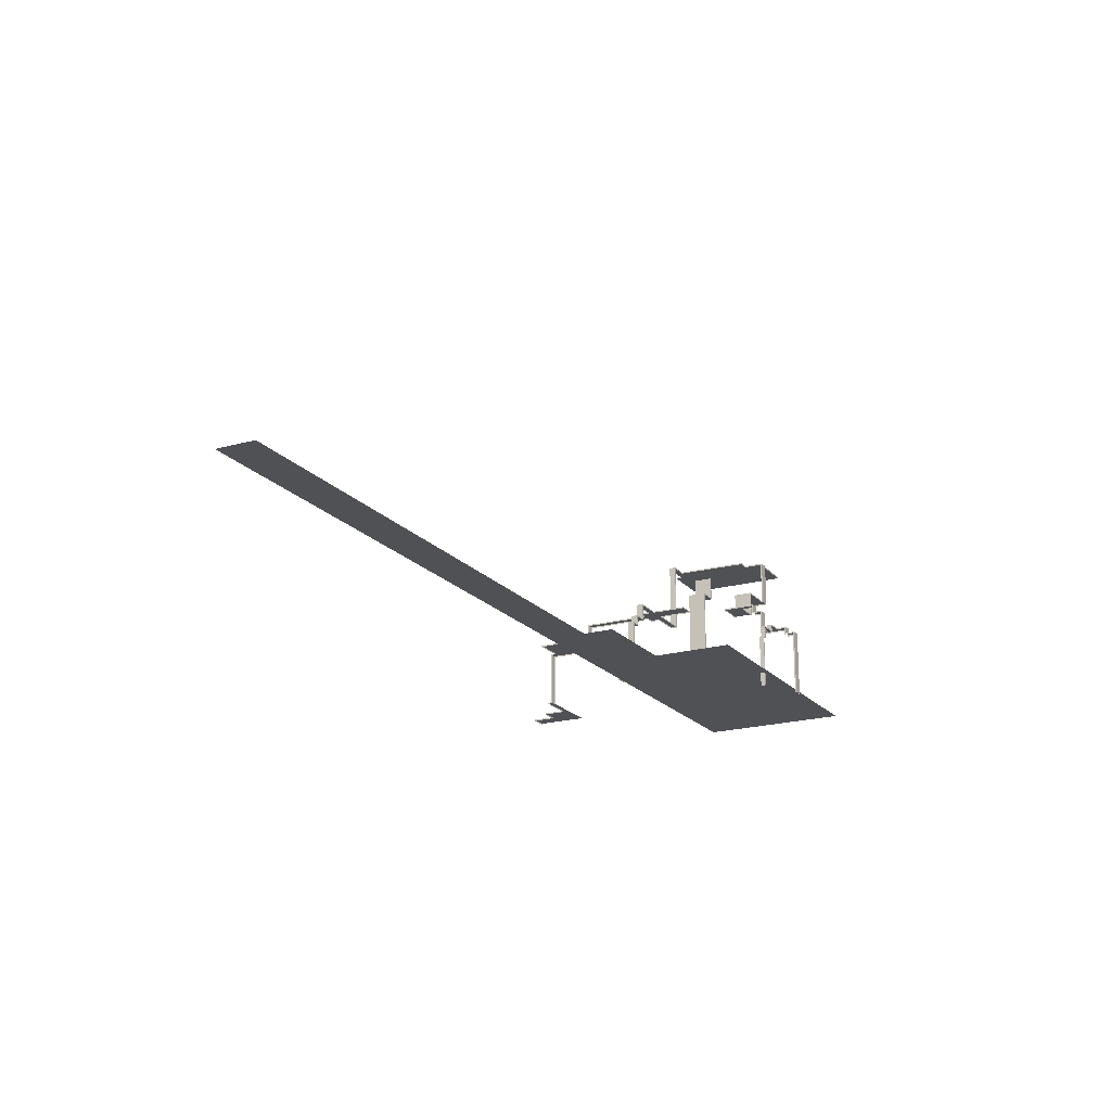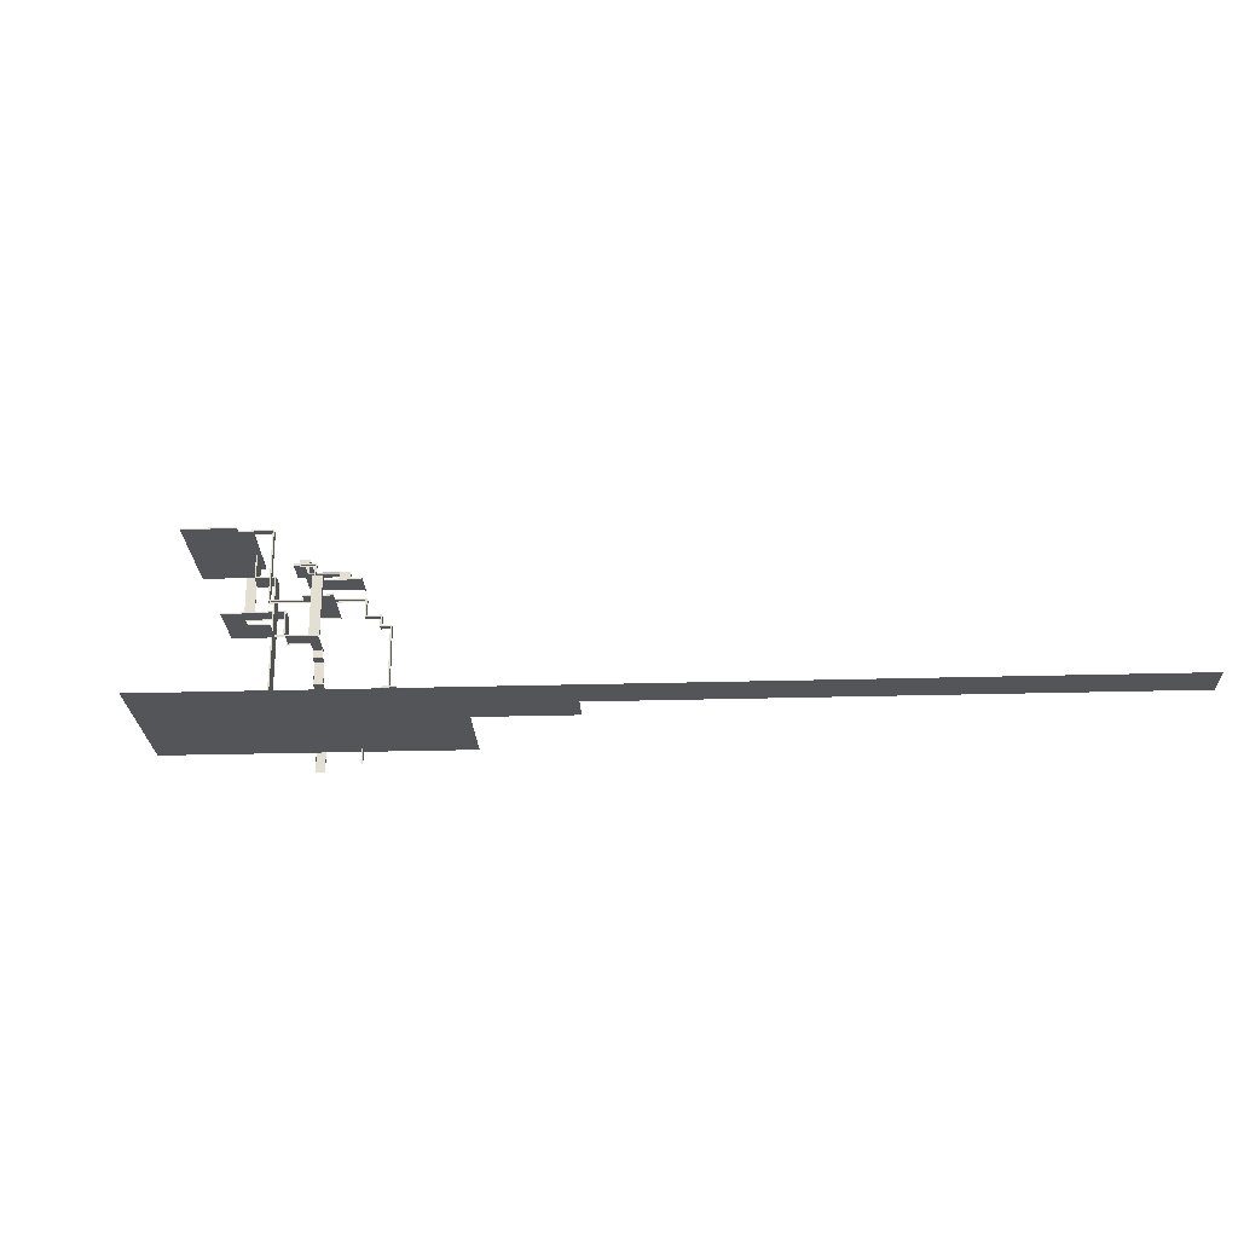
<metadata>
{"format":"obj","ext":"obj","renderer":"f3d","projection":"perspective","resolution":1024,"background":"white","views":[{"elev":-19.9,"azim":158.0,"up":"+Z"},{"elev":-24.6,"azim":42.8,"up":"+Z"}]}
</metadata>
<code>
g Water
v -99.69 -86.35 17.63
v -100.6 -85.28 17.63
v -95.49 -80.94 17.63
v -94.59 -82.01 17.63
v -93.97 -79.64 17.63
v -90.26 -80.92 17.63
v -90.93 -77.05 17.63
v -90.02 -78.12 17.63
v -91.78 -82.22 17.63
v -85.22 -74.04 17.63
v -86.13 -72.97 17.63
v -95.86 -71.25 17.63
v -98.91 -73.84 17.63
v -88.73 -79.63 17.63
v -93.3 -83.52 17.63
v -81.86 -93.87 17.63
v -80.34 -92.57 17.63
v -81.42 -70.8 11.82
v -82.33 -69.73 11.82
v -82.33 -69.73 -1.794
v -81.42 -70.8 -1.794
v -100.6 -85.28 17.63
v -99.69 -86.35 17.63
v -99.69 -86.35 32.76
v -100.6 -85.28 32.76
v -100.6 -85.28 32.76
v -99.69 -86.35 32.76
v -105.2 -91.01 32.76
v -103.8 -87.97 32.76
v -116.2 -78.05 32.76
v -114.2 -76.38 32.76
v -112.8 -99.35 32.76
v -104.2 -92.08 32.76
v -127.3 -82.27 32.76
v -120.4 -76.36 32.76
v -119 -74.76 32.76
v -120.6 -76.13 32.76
v -86.13 -72.97 13.98
v -85.22 -74.04 13.98
v -85.22 -74.04 17.63
v -86.13 -72.97 17.63
v -82.33 -69.73 11.82
v -81.42 -70.8 11.82
v -82.93 -72.09 11.82
v -83.84 -71.02 11.82
v -107.1 -54.53 6.692
v -107.7 -53.77 6.692
v -107.7 -53.77 -5.033
v -107.1 -54.53 -5.033
v -107.1 -54.53 6.692
v -107.8 -55.18 6.692
v -108.5 -54.42 6.692
v -107.7 -53.77 6.692
v -107.8 -55.18 6.692
v -107.8 -55.18 9.426
v -108.5 -54.42 9.426
v -108.5 -54.42 6.692
v -107.8 -55.18 9.426
v -110.9 -57.77 9.426
v -111.5 -57.01 9.426
v -108.5 -54.42 9.426
v -110.9 -57.77 9.426
v -110.9 -57.77 10.91
v -111.5 -57.01 10.91
v -111.5 -57.01 9.426
v -111.5 -57.01 10.91
v -110.9 -57.77 10.91
v -113.4 -59.91 10.91
v -114 -59.15 10.91
v -117.1 -58.69 10.91
v -113.2 -63.26 10.91
v -115.5 -57.4 10.91
v -111.6 -61.97 10.91
v -117.1 -58.69 10.91
v -117.1 -58.69 9.426
v -115.5 -57.4 9.426
v -115.5 -57.4 10.91
v -117.1 -58.69 9.426
v -118.4 -57.17 9.426
v -116.8 -55.88 9.426
v -115.5 -57.4 9.426
v -118.4 -57.17 9.426
v -118.4 -57.17 -5.033
v -116.8 -55.88 -5.033
v -116.8 -55.88 9.426
v -111.6 -61.97 10.91
v -111.6 -61.97 15.8
v -113.2 -63.26 15.8
v -113.2 -63.26 10.91
v -111.6 -61.97 15.8
v -110.3 -63.49 15.8
v -111.9 -64.79 15.8
v -113.2 -63.26 15.8
v -110.3 -63.49 15.8
v -110.3 -63.49 17.63
v -111.9 -64.79 17.63
v -111.9 -64.79 15.8
v -113.3 -70.33 23.09
v -113.3 -70.33 17.63
v -110.7 -73.39 17.63
v -110.7 -73.39 23.09
v -113.3 -70.33 17.63
v -109.8 -67.28 17.63
v -105.6 -69.05 17.63
v -110.7 -73.39 17.63
v -110.3 -63.49 17.63
v -111.9 -64.79 17.63
v -86.13 -72.97 13.98
v -83.84 -71.02 13.98
v -82.93 -72.09 13.98
v -85.22 -74.04 13.98
v -83.84 -71.02 13.98
v -83.84 -71.02 11.82
v -82.93 -72.09 11.82
v -82.93 -72.09 13.98
v -102.9 -82.53 24.92
v -105.5 -79.48 24.92
v -105.5 -79.48 -1.794
v -102.9 -82.53 -1.794
v -80.34 -92.57 17.63
v -80.34 -92.57 13.98
v -81.86 -93.87 13.98
v -81.86 -93.87 17.63
v -80.53 -92.35 13.98
v -79.24 -93.87 13.98
v -82.06 -93.64 13.98
v -74.44 -87.16 13.98
v -74.47 -90.21 13.98
v -72.95 -88.91 13.98
v -77.29 -96.15 13.98
v -78.17 -98.21 13.98
v -77.71 -92.57 10.34
v -76.19 -91.28 10.34
v -72.95 -95.08 10.34
v -73.63 -97.37 10.34
v -72.11 -96.07 10.34
v -67.62 -90.55 10.34
v -70.86 -86.74 10.34
v -72.95 -88.91 13.98
v -72.95 -88.91 10.34
v -74.47 -90.21 10.34
v -74.47 -90.21 13.98
v -72.11 -96.07 -1.748
v -71.65 -96.61 -1.748
v -73.63 -97.37 -1.748
v -77.74 -101.8 -1.748
v -73.82 -97.14 -1.748
v -84.48 -106.2 -1.748
v -74.5 -105.6 -1.748
v -77.55 -108.2 -1.748
v -77.35 -114.6 -1.748
v -74.31 -112 -1.748
v -72.11 -96.07 -1.748
v -73.63 -97.37 -1.748
v -73.63 -97.37 -1.748
v -73.63 -97.37 -1.748
v -72.11 -96.07 10.34
v -72.11 -96.07 -1.748
v -73.63 -97.37 10.34
v -75.54 -94.66 13.98
v -74.89 -95.42 13.98
v -78.17 -98.21 13.98
v -77.29 -96.15 13.98
v -75.54 -94.66 13.98
v -75.54 -94.66 10.34
v -74.89 -95.42 10.34
v -74.89 -95.42 13.98
v -119 -74.76 32.76
v -120.6 -76.13 32.76
v -120.6 -76.13 22.82
v -119 -74.76 22.82
v -113.3 -70.33 23.09
v -110.7 -73.39 23.09
v -117.8 -79.42 23.09
v -118.8 -74.98 23.09
v -120.4 -76.36 23.09
v -102.9 -82.53 24.92
v -106 -85.12 24.92
v -108.6 -82.08 24.92
v -105.5 -79.48 24.92
v -106 -85.12 24.92
v -106 -85.12 29.93
v -108.6 -82.08 29.93
v -108.6 -82.08 24.92
v -81.12 -73.15 -1.794
v -83.71 -70.1 -1.794
v -81.43 -68.15 -1.794
v -78.83 -71.2 -1.794
v -101.9 -84.25 -1.794
v -107.1 -78.15 -1.794
v -104.8 -76.21 -1.794
v -99.59 -82.3 -1.794
v -82.55 -69.92 -1.794
v -82.55 -69.92 11.54
v -81.64 -70.99 11.54
v -81.64 -70.99 -1.794
v -99.92 -86.55 32.49
v -99.92 -86.55 17.35
v -100.8 -85.48 17.35
v -100.8 -85.48 32.49
v -105.2 -91.01 32.49
v -99.92 -86.55 32.49
v -100.8 -85.48 32.49
v -103.8 -87.97 32.49
v -116.2 -78.05 32.49
v -114.2 -76.38 32.49
v -112.8 -99.35 32.49
v -104.2 -92.08 32.49
v -127.3 -82.27 32.49
v -120.4 -76.36 32.49
v -118.8 -74.98 32.49
v -85.45 -74.23 17.35
v -85.45 -74.23 13.71
v -86.36 -73.17 13.71
v -86.36 -73.17 17.35
v -83.16 -72.29 11.54
v -81.64 -70.99 11.54
v -82.55 -69.92 11.54
v -84.07 -71.22 11.54
v -83.16 -72.29 13.71
v -84.07 -71.22 13.71
v -86.36 -73.17 13.71
v -85.45 -74.23 13.71
v -83.16 -72.29 11.54
v -84.07 -71.22 11.54
v -84.07 -71.22 13.71
v -83.16 -72.29 13.71
v -105.8 -79.68 -1.794
v -105.8 -79.68 24.64
v -103.2 -82.72 24.64
v -103.2 -82.72 -1.794
v -108.8 -82.27 24.64
v -106.2 -85.32 24.64
v -103.2 -82.72 24.64
v -105.8 -79.68 24.64
v -108.8 -82.27 29.93
v -106.2 -85.32 29.93
v -106.2 -85.32 24.64
v -108.8 -82.27 24.64
v -94.59 -82.01 17.63
v -94.59 -82.01 17.35
v -99.92 -86.55 17.35
v -99.69 -86.35 17.63
v -99.92 -86.55 32.49
v -99.69 -86.35 32.76
v -105.2 -91.01 32.49
v -105.2 -91.01 32.76
v -100.6 -85.28 17.63
v -100.8 -85.48 17.35
v -95.49 -80.94 17.35
v -95.49 -80.94 17.63
v -100.6 -85.28 32.76
v -100.8 -85.48 32.49
v -103.8 -87.97 32.76
v -103.8 -87.97 32.49
v -93.97 -79.64 17.35
v -93.97 -79.64 17.63
v -81.42 -70.8 -1.794
v -81.64 -70.99 -1.794
v -81.64 -70.99 11.54
v -81.42 -70.8 11.82
v -83.16 -72.29 11.54
v -82.93 -72.09 11.82
v -83.16 -72.29 13.71
v -82.93 -72.09 13.98
v -85.45 -74.23 13.71
v -85.22 -74.04 13.98
v -85.45 -74.23 17.35
v -85.22 -74.04 17.63
v -90.02 -78.12 17.35
v -90.02 -78.12 17.63
v -82.33 -69.73 11.82
v -82.55 -69.92 11.54
v -82.55 -69.92 -1.794
v -82.33 -69.73 -1.794
v -83.84 -71.02 11.82
v -84.07 -71.22 11.54
v -83.84 -71.02 13.98
v -84.07 -71.22 13.71
v -86.13 -72.97 13.98
v -86.36 -73.17 13.71
v -86.13 -72.97 17.63
v -86.36 -73.17 17.35
v -90.93 -77.05 17.63
v -90.93 -77.05 17.35
v -107.1 -54.53 -5.033
v -107.3 -54.73 -5.033
v -107.3 -54.73 6.419
v -107.1 -54.53 6.692
v -108.1 -55.37 6.419
v -107.8 -55.18 6.692
v -108.1 -55.37 9.152
v -107.8 -55.18 9.426
v -111.1 -57.97 9.152
v -110.9 -57.77 9.426
v -111.1 -57.97 10.63
v -110.9 -57.77 10.91
v -113.4 -59.91 10.63
v -113.4 -59.91 10.91
v -107.7 -53.77 -5.033
v -107.7 -53.77 6.692
v -108 -53.97 6.419
v -108 -53.97 -5.033
v -108.5 -54.42 6.692
v -108.7 -54.61 6.419
v -108.5 -54.42 9.426
v -108.7 -54.61 9.152
v -111.5 -57.01 9.426
v -111.8 -57.21 9.152
v -111.5 -57.01 10.91
v -111.8 -57.21 10.63
v -114 -59.15 10.91
v -114 -59.15 10.63
v -113.2 -63.26 10.91
v -113 -63.49 10.63
v -116.9 -58.92 10.63
v -117.1 -58.69 10.91
v -116.9 -58.92 9.152
v -117.1 -58.69 9.426
v -118.2 -57.4 9.152
v -118.4 -57.17 9.426
v -118.2 -57.4 -5.033
v -118.4 -57.17 -5.033
v -113.2 -63.26 15.8
v -113 -63.49 15.53
v -111.9 -64.79 15.8
v -111.7 -65.01 15.53
v -111.9 -64.79 17.63
v -111.7 -65.01 17.35
v -109.8 -67.28 17.63
v -109.8 -67.28 17.35
v -115.5 -57.4 10.91
v -115.3 -57.63 10.63
v -114 -59.15 10.63
v -114 -59.15 10.91
v -115.5 -57.4 9.426
v -115.3 -57.63 9.152
v -116.8 -55.88 9.426
v -116.6 -56.1 9.152
v -116.8 -55.88 -5.033
v -116.6 -56.1 -5.033
v -113.4 -59.91 10.91
v -113.4 -59.91 10.63
v -111.5 -62.2 10.63
v -111.6 -61.97 10.91
v -111.5 -62.2 15.53
v -111.6 -61.97 15.8
v -110.2 -63.72 15.53
v -110.3 -63.49 15.8
v -110.2 -63.72 17.35
v -110.3 -63.49 17.63
v -105.6 -69.05 17.35
v -105.6 -69.05 17.63
v -119 -74.76 32.76
v -118.8 -74.98 32.49
v -116.2 -78.05 32.49
v -116.2 -78.05 32.76
v -119 -74.76 22.82
v -118.8 -74.98 23.09
v -118.8 -74.98 22.82
v -120.4 -76.36 32.76
v -127.3 -82.27 32.76
v -127.3 -82.27 32.49
v -120.4 -76.36 32.49
v -110.7 -73.39 17.63
v -110.9 -73.59 17.35
v -110.9 -73.59 22.82
v -110.7 -73.39 23.09
v -105.6 -69.05 17.63
v -105.6 -69.05 17.35
v -117.8 -79.42 23.09
v -117.8 -79.42 22.82
v -113.3 -70.33 23.09
v -113.6 -70.52 22.82
v -113.6 -70.52 17.35
v -113.3 -70.33 17.63
v -109.8 -67.28 17.35
v -109.8 -67.28 17.63
v -118.8 -74.98 23.09
v -118.8 -74.98 22.82
v -102.9 -82.53 -1.794
v -103.2 -82.72 -1.794
v -103.2 -82.72 24.64
v -102.9 -82.53 24.92
v -106.2 -85.32 24.64
v -106 -85.12 24.92
v -106.2 -85.32 29.93
v -106 -85.12 29.93
v -105.5 -79.48 24.92
v -105.8 -79.68 24.64
v -105.8 -79.68 -1.794
v -105.5 -79.48 -1.794
v -108.6 -82.08 24.92
v -108.8 -82.27 24.64
v -108.6 -82.08 29.93
v -108.8 -82.27 29.93
v -81.86 -93.87 13.98
v -82.06 -93.64 13.98
v -82.06 -93.64 17.35
v -81.86 -93.87 17.63
v -91.78 -82.22 17.35
v -91.78 -82.22 17.63
v -80.34 -92.57 17.63
v -80.53 -92.35 17.35
v -80.53 -92.35 13.98
v -80.34 -92.57 13.98
v -90.26 -80.92 17.63
v -90.26 -80.92 17.35
v -74.47 -90.21 13.98
v -74.67 -89.98 13.71
v -79.24 -93.87 13.71
v -79.24 -93.87 13.98
v -74.44 -87.16 13.98
v -74.44 -87.16 13.71
v -73.14 -88.68 13.71
v -72.95 -88.91 13.98
v -73.14 -88.68 10.34
v -72.95 -88.91 10.34
v -73.63 -97.37 10.34
v -73.82 -97.14 10.06
v -77.71 -92.57 10.06
v -77.71 -92.57 10.34
v -73.63 -97.37 -1.748
v -73.82 -97.14 -1.748
v -74.47 -90.21 10.34
v -74.67 -89.98 10.34
v -74.67 -89.98 13.71
v -74.47 -90.21 13.98
v -72.11 -96.07 -1.748
v -72.3 -95.84 -2.022
v -71.65 -96.61 -2.022
v -71.65 -96.61 -1.748
v -72.11 -96.07 10.34
v -72.3 -95.84 10.06
v -72.95 -95.08 10.34
v -72.95 -95.08 10.06
v -71.65 -96.61 -1.748
v -71.65 -96.61 -2.022
v -77.74 -101.8 -2.022
v -77.74 -101.8 -1.748
v -77.74 -101.8 -1.748
v -77.74 -101.8 -2.022
v -74.5 -105.6 -2.022
v -74.5 -105.6 -1.748
v -74.5 -105.6 -1.748
v -74.5 -105.6 -2.022
v -77.55 -108.2 -2.022
v -77.55 -108.2 -1.748
v -74.31 -112 -1.748
v -74.31 -112 -2.022
v -77.35 -114.6 -2.022
v -77.35 -114.6 -1.748
v -77.55 -108.2 -1.748
v -77.55 -108.2 -2.022
v -74.31 -112 -2.022
v -74.31 -112 -1.748
v -67.62 -90.55 10.34
v -67.62 -90.55 10.06
v -72.95 -95.08 10.06
v -72.95 -95.08 10.34
v -70.86 -86.74 10.34
v -70.86 -86.74 10.06
v -67.62 -90.55 10.06
v -67.62 -90.55 10.34
v -78.17 -98.21 13.98
v -78.17 -98.21 13.71
v -82.06 -93.64 13.71
v -82.06 -93.64 13.98
v -77.29 -96.15 13.98
v -77.29 -96.15 13.71
v -78.17 -98.21 13.71
v -78.17 -98.21 13.98
v -79.24 -93.87 13.98
v -79.24 -93.87 13.71
v -77.29 -96.15 13.71
v -77.29 -96.15 13.98
v -77.29 -96.15 13.98
v -77.29 -96.15 13.71
v -75.77 -94.86 13.71
v -75.54 -94.66 13.98
v -78.17 -98.21 13.98
v -75.77 -94.86 10.34
v -75.54 -94.66 10.34
v -77.29 -96.15 13.71
v -78.17 -98.21 13.71
v -74.89 -95.42 13.98
v -78.17 -98.21 13.71
v -78.17 -98.21 13.98
v -75.12 -95.62 13.71
v -74.89 -95.42 10.34
v -75.12 -95.62 10.34
v -114.2 -76.38 32.76
v -114.2 -76.38 32.49
v -103.8 -87.97 32.49
v -103.8 -87.97 32.76
v -116.2 -78.05 32.76
v -116.2 -78.05 32.49
v -114.2 -76.38 32.49
v -114.2 -76.38 32.76
v -120.6 -76.13 22.82
v -120.6 -76.13 32.76
v -120.4 -76.36 32.49
v -120.4 -76.36 23.09
v -117.8 -79.42 23.09
v -117.8 -79.42 22.82
v -120.4 -76.36 32.76
v -78.83 -71.2 -1.794
v -78.83 -71.2 -2.067
v -81.12 -73.15 -2.067
v -81.12 -73.15 -1.794
v -81.43 -68.15 -1.794
v -81.43 -68.15 -2.067
v -78.83 -71.2 -2.067
v -78.83 -71.2 -1.794
v -83.71 -70.1 -1.794
v -83.71 -70.1 -2.067
v -81.43 -68.15 -2.067
v -81.43 -68.15 -1.794
v -81.12 -73.15 -1.794
v -81.12 -73.15 -2.067
v -83.71 -70.1 -2.067
v -83.71 -70.1 -1.794
v -99.59 -82.3 -1.794
v -99.59 -82.3 -2.067
v -101.9 -84.25 -2.067
v -101.9 -84.25 -1.794
v -104.8 -76.21 -1.794
v -104.8 -76.21 -2.067
v -99.59 -82.3 -2.067
v -99.59 -82.3 -1.794
v -107.1 -78.15 -1.794
v -107.1 -78.15 -2.067
v -104.8 -76.21 -2.067
v -104.8 -76.21 -1.794
v -101.9 -84.25 -1.794
v -101.9 -84.25 -2.067
v -107.1 -78.15 -2.067
v -107.1 -78.15 -1.794
v -95.86 -71.25 17.63
v -95.86 -71.25 17.35
v -90.93 -77.05 17.35
v -90.93 -77.05 17.63
v -98.91 -73.84 17.63
v -98.91 -73.84 17.35
v -95.86 -71.25 17.35
v -95.86 -71.25 17.63
v -93.97 -79.64 17.63
v -93.97 -79.64 17.35
v -98.91 -73.84 17.35
v -98.91 -73.84 17.63
v -88.73 -79.63 17.63
v -88.73 -79.63 17.35
v -90.26 -80.92 17.35
v -90.26 -80.92 17.63
v -90.02 -78.12 17.63
v -90.02 -78.12 17.35
v -88.73 -79.63 17.35
v -88.73 -79.63 17.63
v -93.3 -83.52 17.63
v -93.3 -83.52 17.35
v -94.59 -82.01 17.35
v -94.59 -82.01 17.63
v -91.78 -82.22 17.63
v -91.78 -82.22 17.35
v -93.3 -83.52 17.35
v -93.3 -83.52 17.63
v -104.2 -92.08 32.76
v -104.2 -92.08 32.49
v -112.8 -99.35 32.49
v -112.8 -99.35 32.76
v -105.2 -91.01 32.76
v -105.2 -91.01 32.49
v -104.2 -92.08 32.49
v -104.2 -92.08 32.76
v -112.8 -99.35 32.76
v -112.8 -99.35 32.49
v -127.3 -82.27 32.49
v -127.3 -82.27 32.76
v -118.8 -74.98 32.49
v -118.8 -74.98 23.09
v -120.4 -76.36 23.09
v -120.4 -76.36 32.49
v -119.7 -105 -2.067
v -140.6 -80.09 -2.067
v -90.51 -38.03 -2.067
v -79.33 -51.36 -2.067
v -58.39 -42.53 -2.067
v 39.42 28.55 -2.067
v 33.96 34.96 -2.067
v -62.7 -37.4 -2.067
g Water_0
f 3 2 1
f 4 3 1
f 5 3 4
f 5 4 6
f 7 5 6
f 8 7 6
f 9 6 4
f 7 8 10
f 11 7 10
f 7 12 5
f 12 13 5
f 6 14 8
f 15 9 4
f 6 9 16
f 17 6 16
f 20 19 18
f 21 20 18
f 24 23 22
f 25 24 22
f 28 27 26
f 29 28 26
f 28 29 30
f 29 31 30
f 32 28 30
f 32 33 28
f 34 32 30
f 30 35 34
f 36 35 30
f 35 36 37
f 40 39 38
f 41 40 38
f 44 43 42
f 45 44 42
f 48 47 46
f 49 48 46
f 52 51 50
f 53 52 50
f 56 55 54
f 57 56 54
f 60 59 58
f 61 60 58
f 64 63 62
f 65 64 62
f 68 67 66
f 69 68 66
f 68 69 70
f 71 68 70
f 72 70 69
f 71 73 68
f 76 75 74
f 77 76 74
f 80 79 78
f 81 80 78
f 84 83 82
f 85 84 82
f 88 87 86
f 89 88 86
f 92 91 90
f 93 92 90
f 96 95 94
f 97 96 94
f 100 99 98
f 101 100 98
f 104 103 102
f 105 104 102
f 104 106 103
f 106 107 103
f 110 109 108
f 111 110 108
f 114 113 112
f 115 114 112
f 118 117 116
f 119 118 116
f 122 121 120
f 123 122 120
f 126 125 124
f 127 124 125
f 128 127 125
f 129 127 128
f 130 125 126
f 131 130 126
f 134 133 132
f 135 134 132
f 134 135 136
f 134 137 133
f 137 138 133
f 141 140 139
f 142 141 139
f 145 144 143
f 146 144 145
f 146 145 147
f 148 146 147
f 148 149 146
f 150 149 148
f 148 151 150
f 151 152 150
f 155 154 153
f 158 157 156
f 157 159 156
f 162 161 160
f 163 162 160
f 166 165 164
f 167 166 164
f 170 169 168
f 171 170 168
f 174 173 172
f 175 174 172
f 176 174 175
f 179 178 177
f 180 179 177
f 183 182 181
f 184 183 181
f 187 186 185
f 188 187 185
f 191 190 189
f 192 191 189
f 195 194 193
f 196 195 193
f 199 198 197
f 200 199 197
f 203 202 201
f 204 203 201
f 201 205 204
f 205 206 204
f 205 201 207
f 207 201 208
f 209 205 207
f 209 210 205
f 205 210 211
f 214 213 212
f 215 214 212
f 218 217 216
f 219 218 216
f 222 221 220
f 223 222 220
f 226 225 224
f 227 226 224
f 230 229 228
f 231 230 228
f 234 233 232
f 235 234 232
f 238 237 236
f 239 238 236
f 242 241 240
f 243 242 240
f 244 242 243
f 245 244 243
f 246 244 245
f 247 246 245
f 250 249 248
f 251 250 248
f 248 249 252
f 249 253 252
f 252 253 254
f 253 255 254
f 256 250 251
f 257 256 251
f 260 259 258
f 261 260 258
f 262 260 261
f 263 262 261
f 264 262 263
f 265 264 263
f 266 264 265
f 267 266 265
f 268 266 267
f 269 268 267
f 270 268 269
f 271 270 269
f 274 273 272
f 275 274 272
f 272 273 276
f 273 277 276
f 276 277 278
f 277 279 278
f 278 279 280
f 279 281 280
f 280 281 282
f 281 283 282
f 282 283 284
f 283 285 284
f 288 287 286
f 289 288 286
f 290 288 289
f 291 290 289
f 292 290 291
f 293 292 291
f 294 292 293
f 295 294 293
f 296 294 295
f 297 296 295
f 298 296 297
f 299 298 297
f 302 301 300
f 303 302 300
f 301 302 304
f 302 305 304
f 304 305 306
f 305 307 306
f 306 307 308
f 307 309 308
f 308 309 310
f 309 311 310
f 310 311 312
f 311 313 312
f 316 315 314
f 317 316 314
f 318 316 317
f 319 318 317
f 320 318 319
f 321 320 319
f 322 320 321
f 323 322 321
f 314 315 324
f 315 325 324
f 324 325 326
f 325 327 326
f 326 327 328
f 327 329 328
f 328 329 330
f 329 331 330
f 334 333 332
f 335 334 332
f 332 333 336
f 333 337 336
f 336 337 338
f 337 339 338
f 338 339 340
f 339 341 340
f 344 343 342
f 345 344 342
f 346 344 345
f 347 346 345
f 348 346 347
f 349 348 347
f 350 348 349
f 351 350 349
f 352 350 351
f 353 352 351
f 356 355 354
f 357 356 354
f 354 355 358
f 355 359 358
f 359 360 358
f 363 362 361
f 364 363 361
f 367 366 365
f 368 367 365
f 365 366 369
f 366 370 369
f 367 368 371
f 372 367 371
f 375 374 373
f 376 375 373
f 377 375 376
f 378 377 376
f 373 374 379
f 374 380 379
f 383 382 381
f 384 383 381
f 385 383 384
f 386 385 384
f 387 385 386
f 388 387 386
f 391 390 389
f 392 391 389
f 389 390 393
f 390 394 393
f 393 394 395
f 394 396 395
f 399 398 397
f 400 399 397
f 401 399 400
f 402 401 400
f 405 404 403
f 406 405 403
f 403 404 407
f 404 408 407
f 411 410 409
f 412 411 409
f 415 414 413
f 416 415 413
f 417 415 416
f 418 417 416
f 421 420 419
f 422 421 419
f 419 420 423
f 420 424 423
f 427 426 425
f 428 427 425
f 431 430 429
f 432 431 429
f 429 430 433
f 430 434 433
f 433 434 435
f 434 436 435
f 439 438 437
f 440 439 437
f 443 442 441
f 444 443 441
f 447 446 445
f 448 447 445
f 451 450 449
f 452 451 449
f 455 454 453
f 456 455 453
f 459 458 457
f 460 459 457
f 463 462 461
f 464 463 461
f 467 466 465
f 468 467 465
f 471 470 469
f 472 471 469
f 475 474 473
f 476 475 473
f 479 478 477
f 480 479 477
f 477 478 481
f 482 479 480
f 483 482 480
f 485 481 484
f 488 487 486
f 489 486 487
f 486 489 490
f 489 491 490
f 494 493 492
f 495 494 492
f 498 497 496
f 499 498 496
f 502 501 500
f 503 502 500
f 503 500 504
f 500 505 504
f 506 501 502
f 509 508 507
f 510 509 507
f 513 512 511
f 514 513 511
f 517 516 515
f 518 517 515
f 521 520 519
f 522 521 519
f 525 524 523
f 526 525 523
f 529 528 527
f 530 529 527
f 533 532 531
f 534 533 531
f 537 536 535
f 538 537 535
f 541 540 539
f 542 541 539
f 545 544 543
f 546 545 543
f 549 548 547
f 550 549 547
f 553 552 551
f 554 553 551
f 557 556 555
f 558 557 555
f 561 560 559
f 562 561 559
f 565 564 563
f 566 565 563
f 569 568 567
f 570 569 567
f 573 572 571
f 574 573 571
f 577 576 575
f 578 577 575
f 581 580 579
f 582 581 579
f 585 584 583
f 586 585 583
f 583 587 586
f 587 583 588
f 589 587 588
f 587 590 586

</code>
